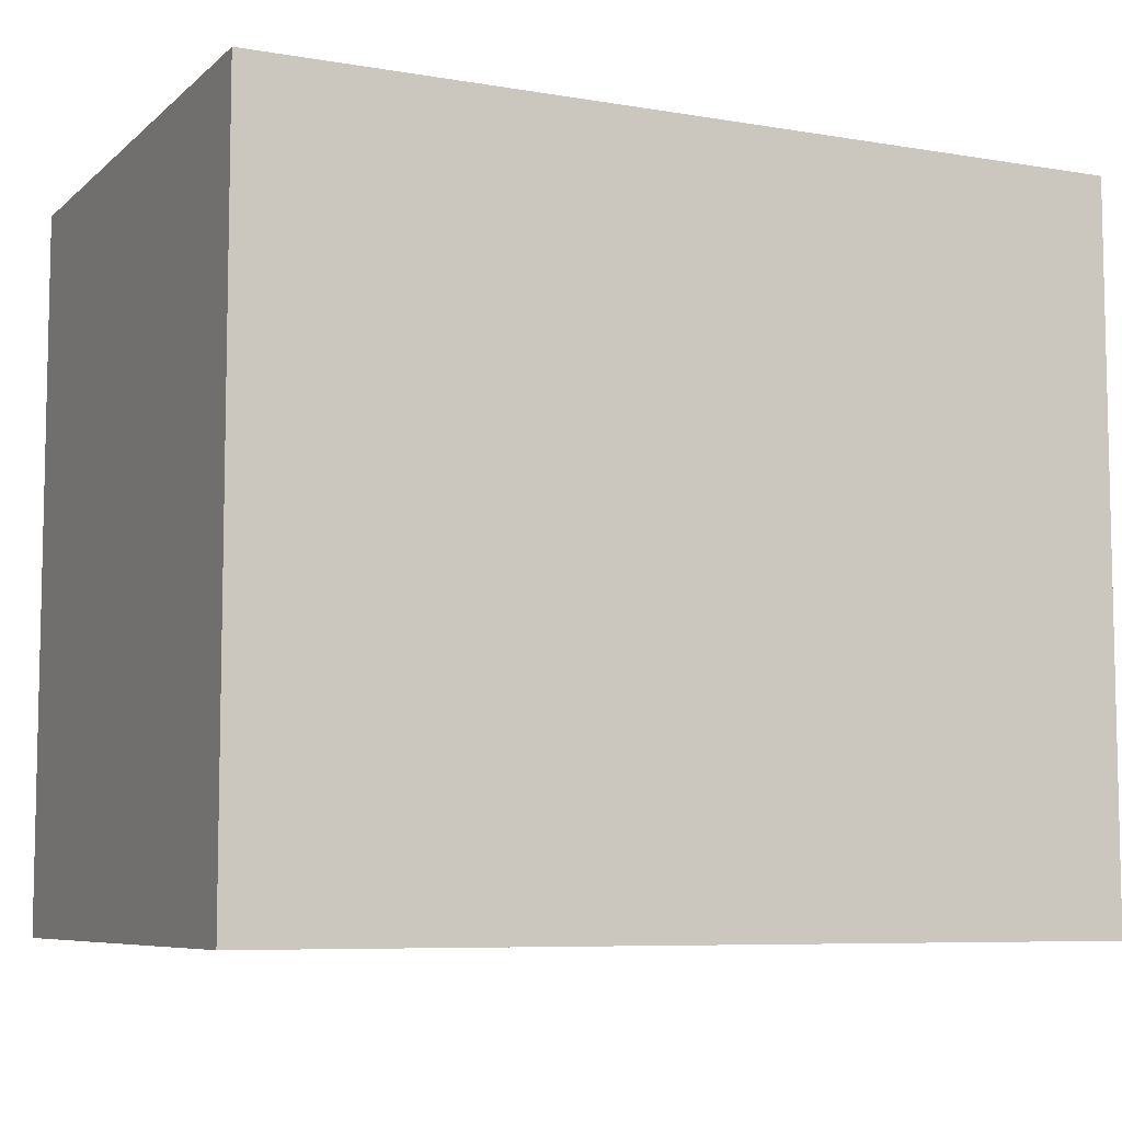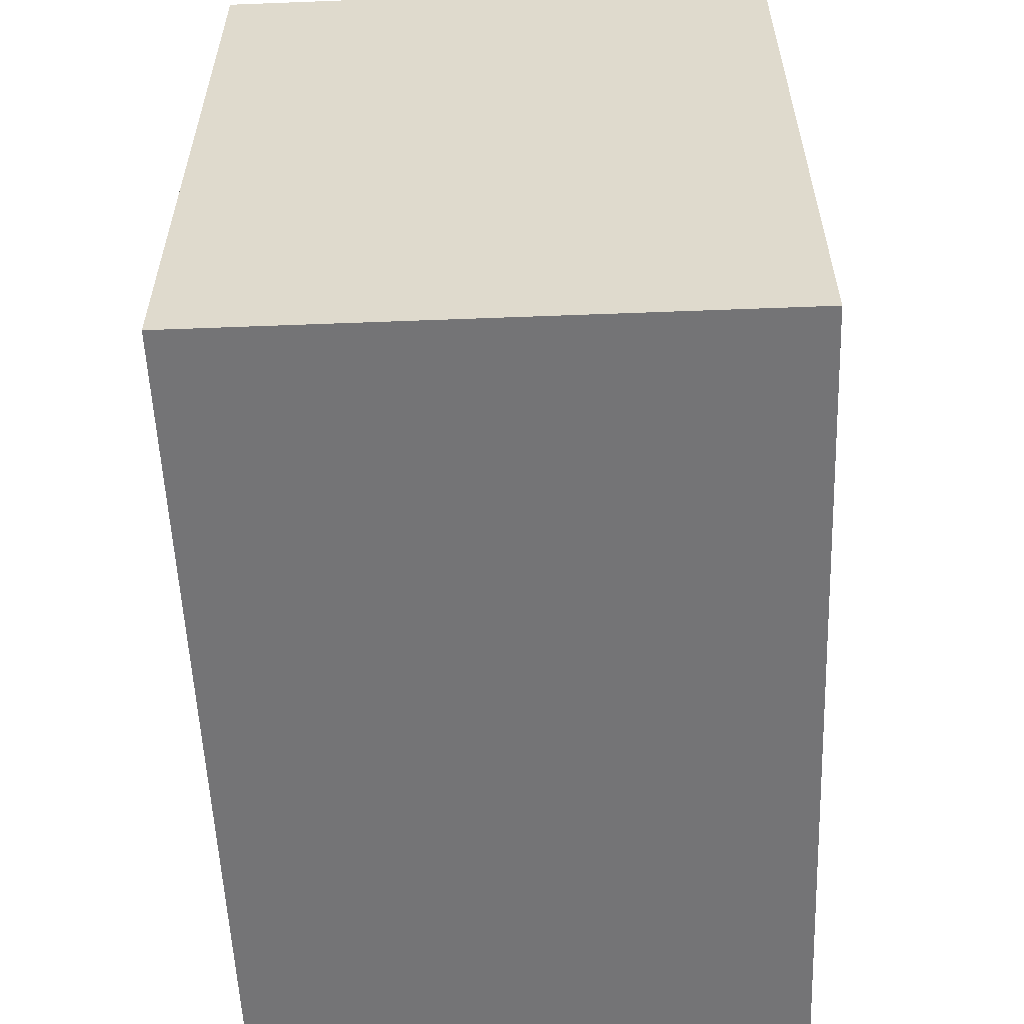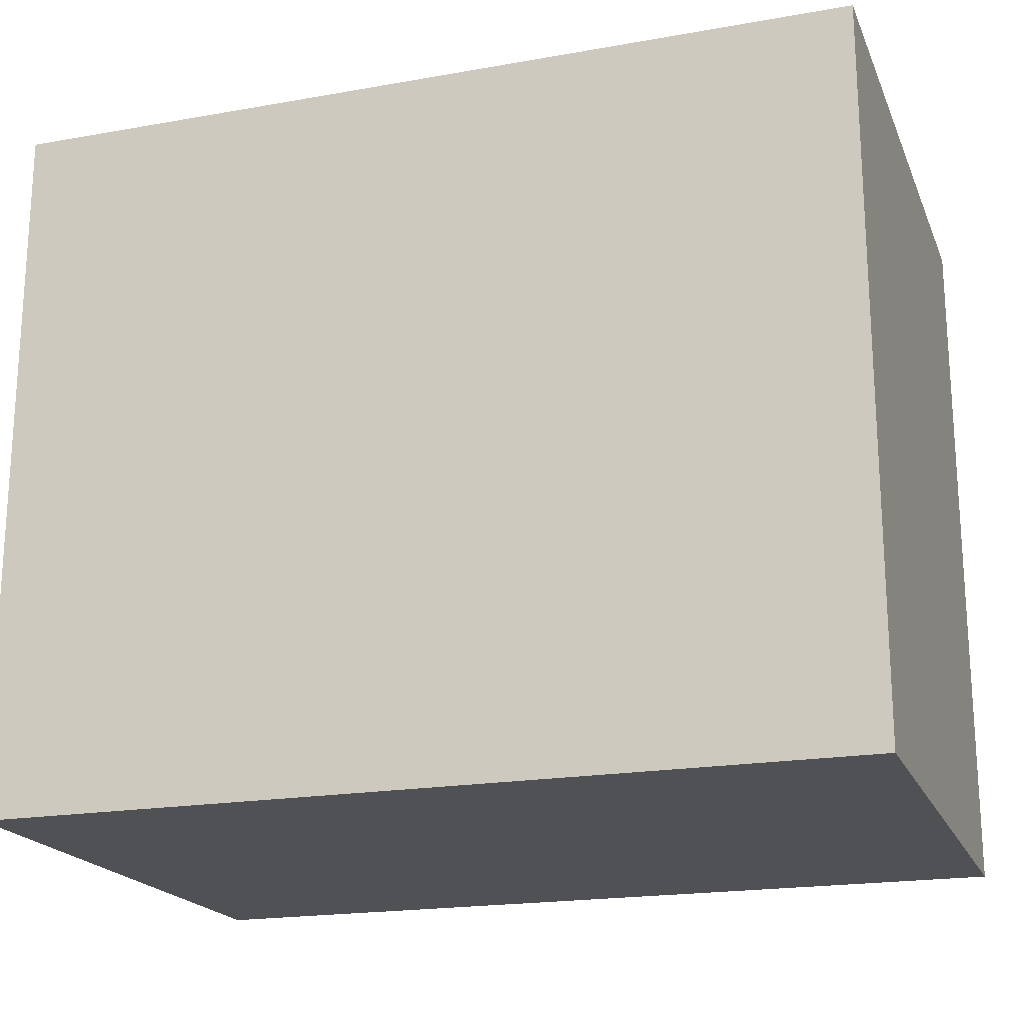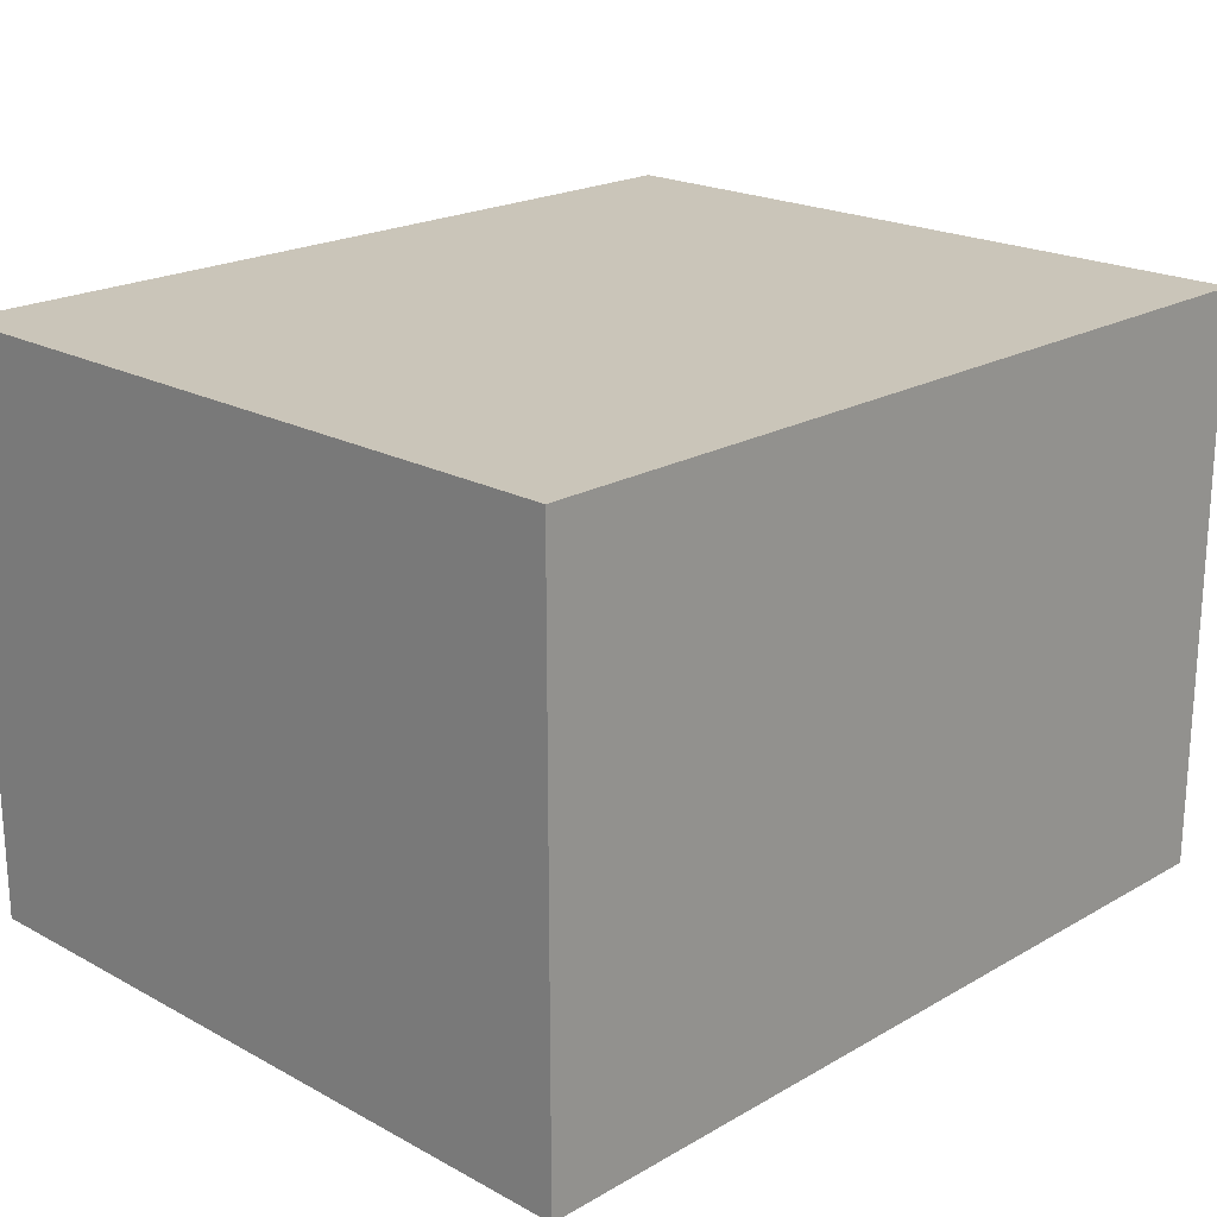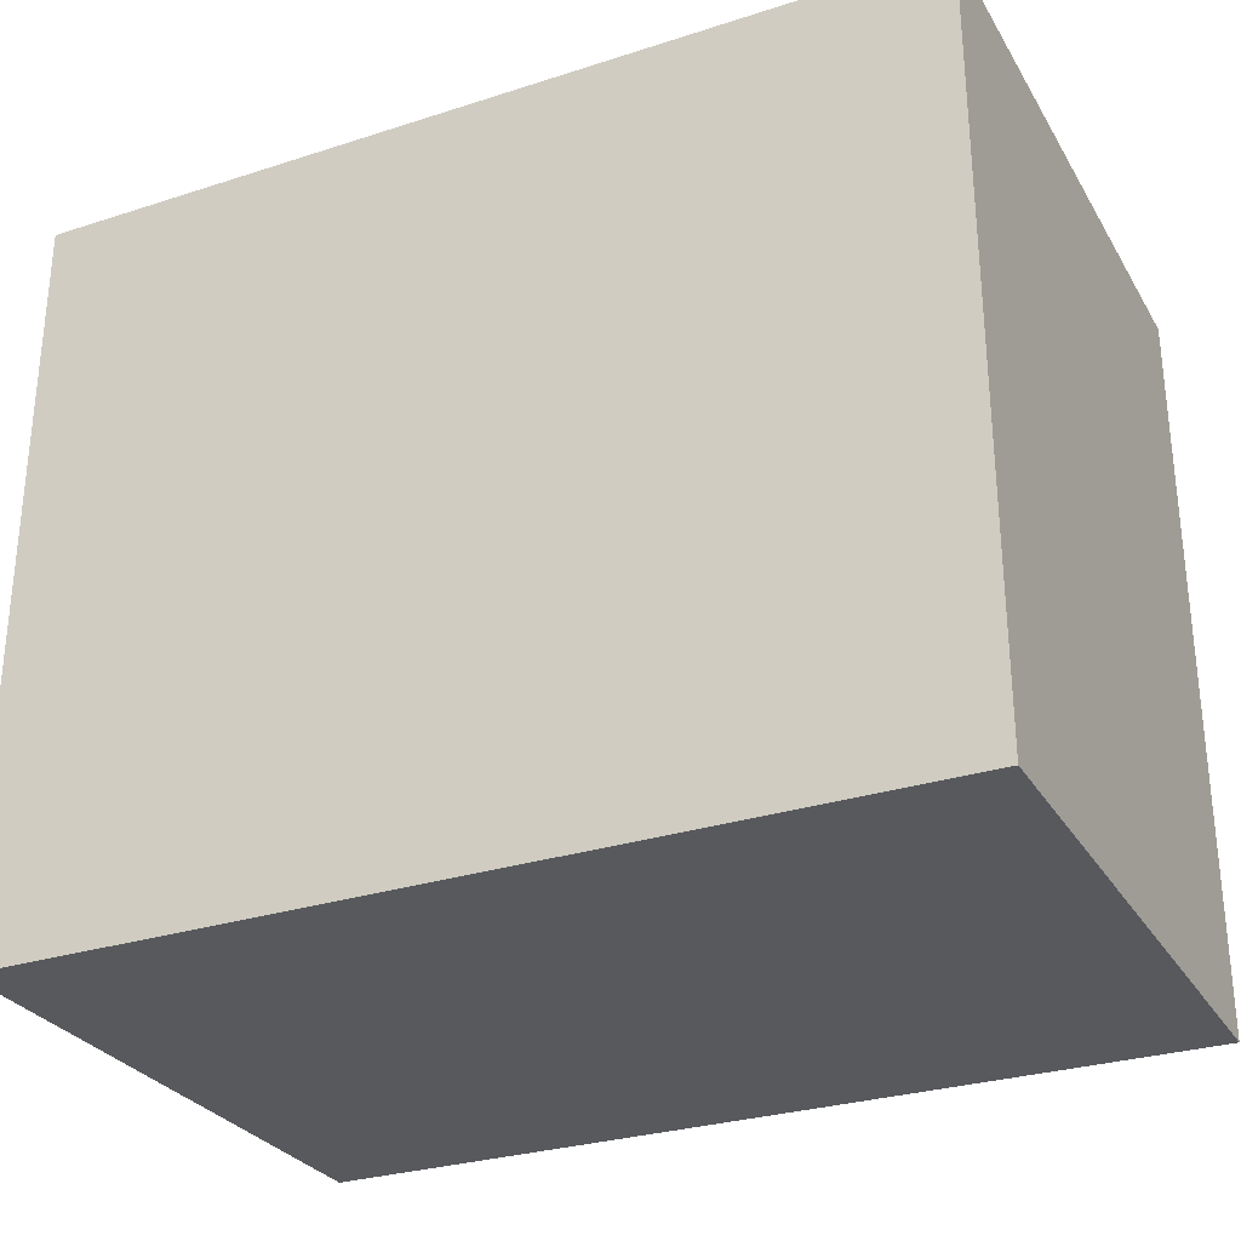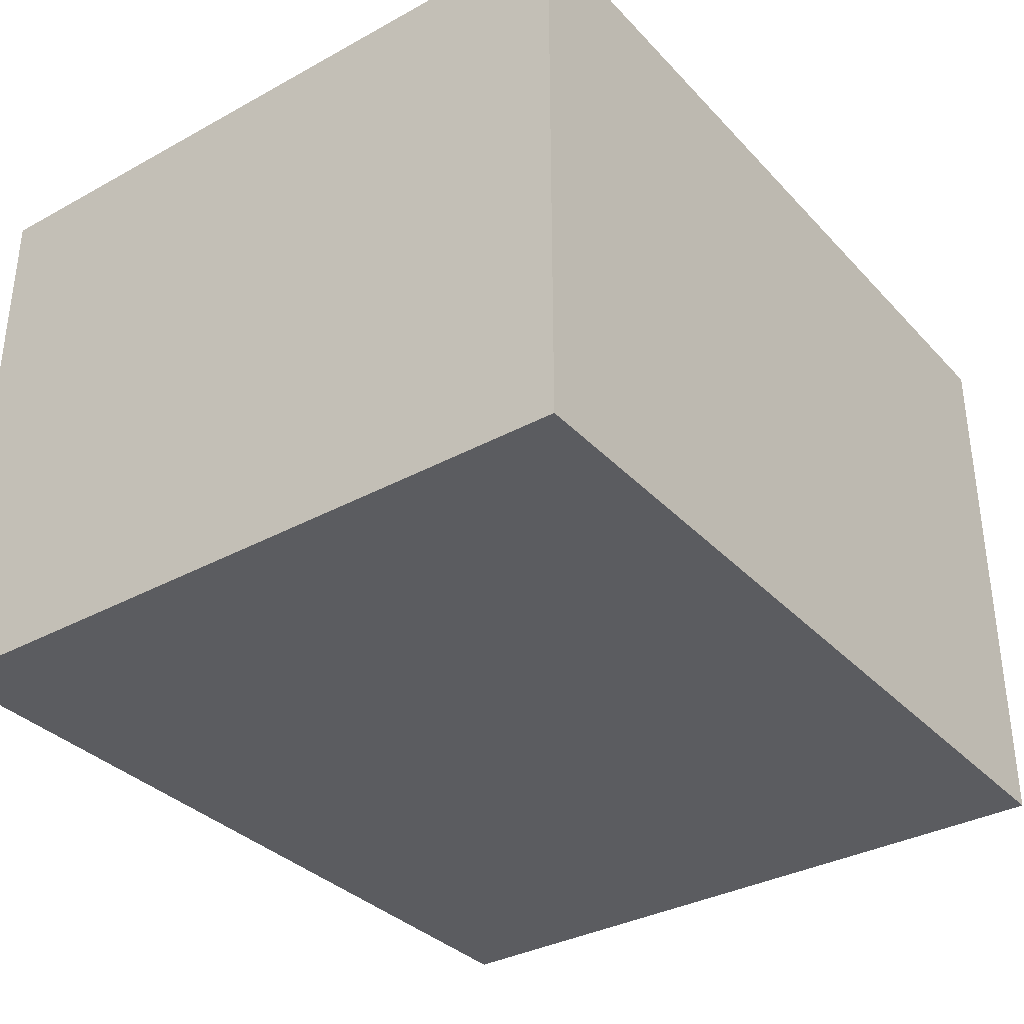
<metadata>
{"format":"obj","ext":"obj","renderer":"f3d","projection":"perspective","resolution":1024,"background":"white","views":[{"elev":-7.4,"azim":-25.6,"up":"+Z"},{"elev":-56.3,"azim":92.3,"up":"+Z"},{"elev":-19.7,"azim":18.2,"up":"+Z"},{"elev":20.7,"azim":-45.8,"up":"+Y"},{"elev":-29.2,"azim":25.5,"up":"+Z"},{"elev":-34.5,"azim":-53.7,"up":"+Y"}]}
</metadata>
<code>
v 1.2 -0.8 1
v 1.2 0.8 1
v -1.2 -0.8 1
v -1.2 0.8 1
v 1.2 -0.8 -1
v 1.2 0.8 -1
v -1.2 -0.8 -1
v -1.2 0.8 -1
f 1 2 4 3
f 3 4 8 7
f 7 8 6 5
f 5 6 2 1
f 3 7 5 1
f 8 4 2 6

</code>
